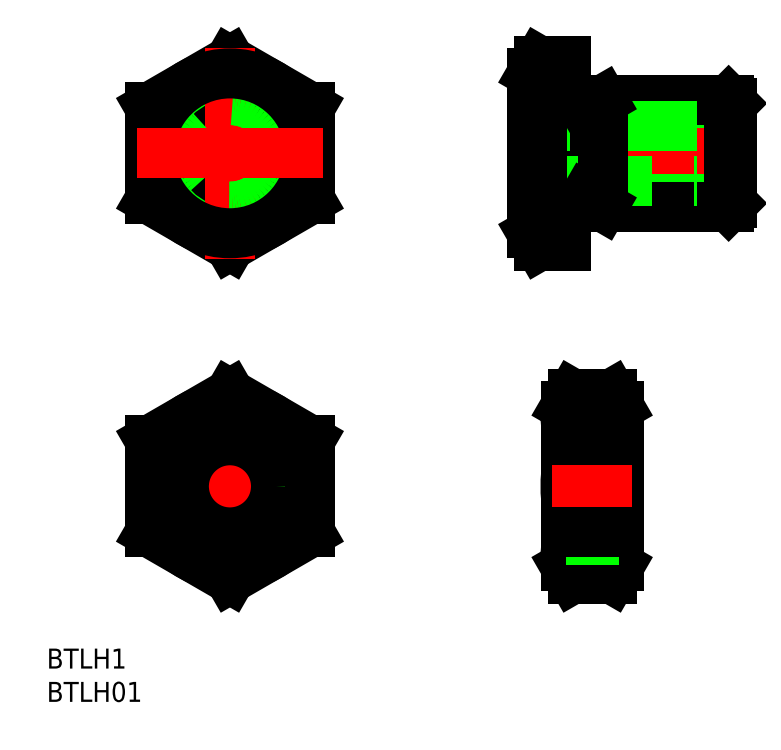
<metadata>
{"format":"dxf","ext":"dxf","renderer":"ezdxf+matplotlib","layout":"modelspace","background":"white","min_lineweight":24,"dpi":150}
</metadata>
<code>
0
SECTION
2
ENTITIES
0
LINE
8
CENTER
10
-14
20
-50
30
0
11
14
21
-50
31
0
0
CIRCLE
8
0
10
0
20
-50
30
0
40
12
0
CIRCLE
8
0
10
0
20
-50
30
0
40
8
0
LINE
8
CENTER
10
0
20
-65.86
30
0
11
0
21
-34.14
31
0
0
CIRCLE
8
0
10
0
20
-50
30
0
40
6.918
0
LINE
8
0
10
-12
20
-56.93
30
0
11
0
21
-63.86
31
0
0
LINE
8
0
10
0
20
-63.86
30
0
11
12
21
-56.93
31
0
0
LINE
8
0
10
12
20
-56.93
30
0
11
12
21
-43.07
31
0
0
LINE
8
0
10
12
20
-43.07
30
0
11
0
21
-36.14
31
0
0
LINE
8
0
10
0
20
-36.14
30
0
11
-12
21
-43.07
31
0
0
LINE
8
0
10
-12
20
-43.07
30
0
11
-12
21
-56.93
31
0
0
LINE
8
0
10
70.14
20
4.681
30
0
11
69.14
21
4.1
31
0
0
LINE
8
0
10
75.38
20
4.864
30
0
11
74.78
21
4.262
31
0
0
LINE
8
0
10
75.38
20
4.864
30
0
11
70.14
21
4.681
31
0
0
LINE
8
0
10
74.78
20
4.262
30
0
11
70.14
21
4.1
31
0
0
LINE
8
0
10
75.38
20
-4.864
30
0
11
74.78
21
-4.262
31
0
0
LINE
8
0
10
74.78
20
-4.262
30
0
11
74.78
21
4.262
31
0
0
LINE
8
0
10
75.38
20
-4.864
30
0
11
70.14
21
-4.681
31
0
0
LINE
8
0
10
70.14
20
4.681
30
0
11
70.14
21
-4.681
31
0
0
LINE
8
0
10
70.14
20
-4.681
30
0
11
69.14
21
-4.1
31
0
0
LINE
8
0
10
74.78
20
-4.262
30
0
11
70.14
21
-4.1
31
0
0
LINE
8
0
10
50.62
20
4.681
30
0
11
51.63
21
4.1
31
0
0
LINE
8
0
10
45.98
20
4.262
30
0
11
50.62
21
4.1
31
0
0
LINE
8
0
10
45.38
20
4.864
30
0
11
50.62
21
4.681
31
0
0
LINE
8
0
10
45.38
20
4.864
30
0
11
45.98
21
4.262
31
0
0
LINE
8
0
10
45.98
20
-4.262
30
0
11
45.98
21
4.262
31
0
0
LINE
8
0
10
45.38
20
-4.864
30
0
11
45.98
21
-4.262
31
0
0
LINE
8
0
10
45.98
20
-4.262
30
0
11
50.62
21
-4.1
31
0
0
LINE
8
0
10
50.62
20
-4.681
30
0
11
51.63
21
-4.1
31
0
0
LINE
8
0
10
50.62
20
4.681
30
0
11
50.62
21
-4.681
31
0
0
LINE
8
0
10
45.38
20
-4.864
30
0
11
50.62
21
-4.681
31
0
0
LINE
8
0
10
45.38
20
12
30
0
11
46.45
21
13.86
31
0
0
ARC
8
0
10
51.52
20
10.39
30
0
40
6.134
50
154.4
51
214.4
0
ARC
8
0
10
51.52
20
-10.39
30
0
40
6.134
50
145.6
51
205.6
0
LINE
8
0
10
45.38
20
-12
30
0
11
46.45
21
-13.86
31
0
0
LINE
8
0
10
-12
20
6.928
30
0
11
-12
21
-6.928
31
0
0
LINE
8
0
10
0
20
13.86
30
0
11
-12
21
6.928
31
0
0
LINE
8
0
10
12
20
6.928
30
0
11
0
21
13.86
31
0
0
LINE
8
0
10
12
20
-6.928
30
0
11
12
21
6.928
31
0
0
LINE
8
0
10
0
20
-13.86
30
0
11
12
21
-6.928
31
0
0
LINE
8
0
10
-12
20
-6.928
30
0
11
0
21
-13.86
31
0
0
LINE
8
0
10
74.88
20
8
30
0
11
75.38
21
7.5
31
0
0
LINE
8
0
10
46.45
20
13.86
30
0
11
50.38
21
13.86
31
0
0
LINE
8
0
10
46.45
20
6.928
30
0
11
50.38
21
6.928
31
0
0
LINE
8
0
10
50.38
20
6.5
30
0
11
53.38
21
6.5
31
0
0
LINE
8
0
10
54.11
20
6.917
30
0
11
75.38
21
6.917
31
0
0
LINE
8
0
10
55.98
20
8
30
0
11
74.88
21
8
31
0
0
LINE
8
CENTER
10
43.38
20
2.132e-13
30
0
11
77.38
21
4.26e-14
31
0
0
LINE
8
0
10
74.88
20
-8
30
0
11
75.38
21
-7.5
31
0
0
LINE
8
0
10
46.45
20
-6.928
30
0
11
50.38
21
-6.928
31
0
0
LINE
8
0
10
46.45
20
-13.86
30
0
11
50.38
21
-13.86
31
0
0
LINE
8
0
10
50.38
20
-6.5
30
0
11
53.38
21
-6.5
31
0
0
LINE
8
0
10
54.11
20
-6.918
30
0
11
75.38
21
-6.918
31
0
0
LINE
8
0
10
55.98
20
-8
30
0
11
74.88
21
-8
31
0
0
ARC
8
0
10
68.31
20
-4.98e-14
30
0
40
22.93
50
162.4
51
197.6
0
LINE
8
0
10
45.38
20
12
30
0
11
45.38
21
-12
31
0
0
LINE
8
0
10
75.38
20
7.5
30
0
11
75.38
21
-7.5
31
0
0
LINE
8
0
10
50.38
20
13.86
30
0
11
50.38
21
-13.86
31
0
0
LINE
8
0
10
75.38
20
7
30
0
11
75.38
21
-7
31
0
0
LINE
8
0
10
74.88
20
8
30
0
11
74.88
21
-8
31
0
0
LINE
8
0
10
53.38
20
6.5
30
0
11
53.38
21
-6.5
31
0
0
CIRCLE
8
0
10
0
20
4.26e-14
30
0
40
4.1
0
CIRCLE
8
0
10
0
20
4.26e-14
30
0
40
6.918
0
CIRCLE
8
0
10
0
20
4.26e-14
30
0
40
4.864
0
CIRCLE
8
0
10
0
20
4.26e-14
30
0
40
4.283
0
LINE
8
CENTER
10
0
20
-15.86
30
0
11
0
21
15.86
31
0
0
CIRCLE
8
0
10
0
20
4.26e-14
30
0
40
8
0
CIRCLE
8
0
10
0
20
4.26e-14
30
0
40
12
0
LINE
8
CENTER
10
-14
20
-4.26e-14
30
0
11
14
21
4.26e-14
31
0
0
TEXT
8
0
10
-27.51
20
-77.36
30
0
40
3
1
BTLH1
0
TEXT
8
0
10
-27.51
20
-82.36
30
0
40
3
1
BTLH01
0
LINE
8
0
10
50.62
20
-4.1
30
0
11
70.14
21
-4.1
31
0
0
LINE
8
0
10
70.14
20
4.1
30
0
11
50.62
21
4.1
31
0
0
LINE
8
0
10
53.38
20
6.5
30
0
11
55.98
21
8
31
0
0
LINE
8
0
10
55.98
20
-8
30
0
11
53.38
21
-6.5
31
0
0
LINE
8
0
10
55.98
20
-8
30
0
11
55.98
21
8
31
0
0
LINE
8
0
10
50.38
20
-38
30
0
11
50.38
21
-62
31
0
0
LINE
8
0
10
58.38
20
-38
30
0
11
58.38
21
-62
31
0
0
ARC
8
0
10
35.45
20
-50
30
0
40
22.93
50
342.4
51
17.59
0
ARC
8
0
10
73.31
20
-50
30
0
40
22.93
50
162.4
51
197.6
0
ARC
8
0
10
52.25
20
-60.39
30
0
40
6.134
50
334.4
51
34.38
0
ARC
8
0
10
56.52
20
-60.39
30
0
40
6.134
50
145.6
51
205.6
0
LINE
8
0
10
57.31
20
-63.86
30
0
11
51.45
21
-63.86
31
0
0
LINE
8
0
10
50.38
20
-62
30
0
11
51.45
21
-63.86
31
0
0
LINE
8
0
10
58.38
20
-62
30
0
11
57.31
21
-63.86
31
0
0
LINE
8
0
10
50.38
20
-56.92
30
0
11
58.38
21
-56.92
31
0
0
LINE
8
0
10
50.38
20
-58
30
0
11
58.38
21
-58
31
0
0
LINE
8
CENTER
10
60.38
20
-50
30
0
11
48.38
21
-50
31
0
0
LINE
8
0
10
51.45
20
-56.93
30
0
11
57.31
21
-56.93
31
0
0
LINE
8
0
10
58.38
20
-42
30
0
11
50.38
21
-42
31
0
0
LINE
8
0
10
58.38
20
-43.08
30
0
11
50.38
21
-43.08
31
0
0
LINE
8
0
10
51.45
20
-36.14
30
0
11
57.31
21
-36.14
31
0
0
LINE
8
0
10
57.31
20
-43.07
30
0
11
51.45
21
-43.07
31
0
0
LINE
8
0
10
50.38
20
-38
30
0
11
51.45
21
-36.14
31
0
0
ARC
8
0
10
56.52
20
-39.61
30
0
40
6.134
50
154.4
51
214.4
0
LINE
8
0
10
58.38
20
-38
30
0
11
57.31
21
-36.14
31
0
0
ARC
8
0
10
52.25
20
-39.61
30
0
40
6.134
50
325.6
51
25.62
0
ENDSEC
0
EOF

</code>
